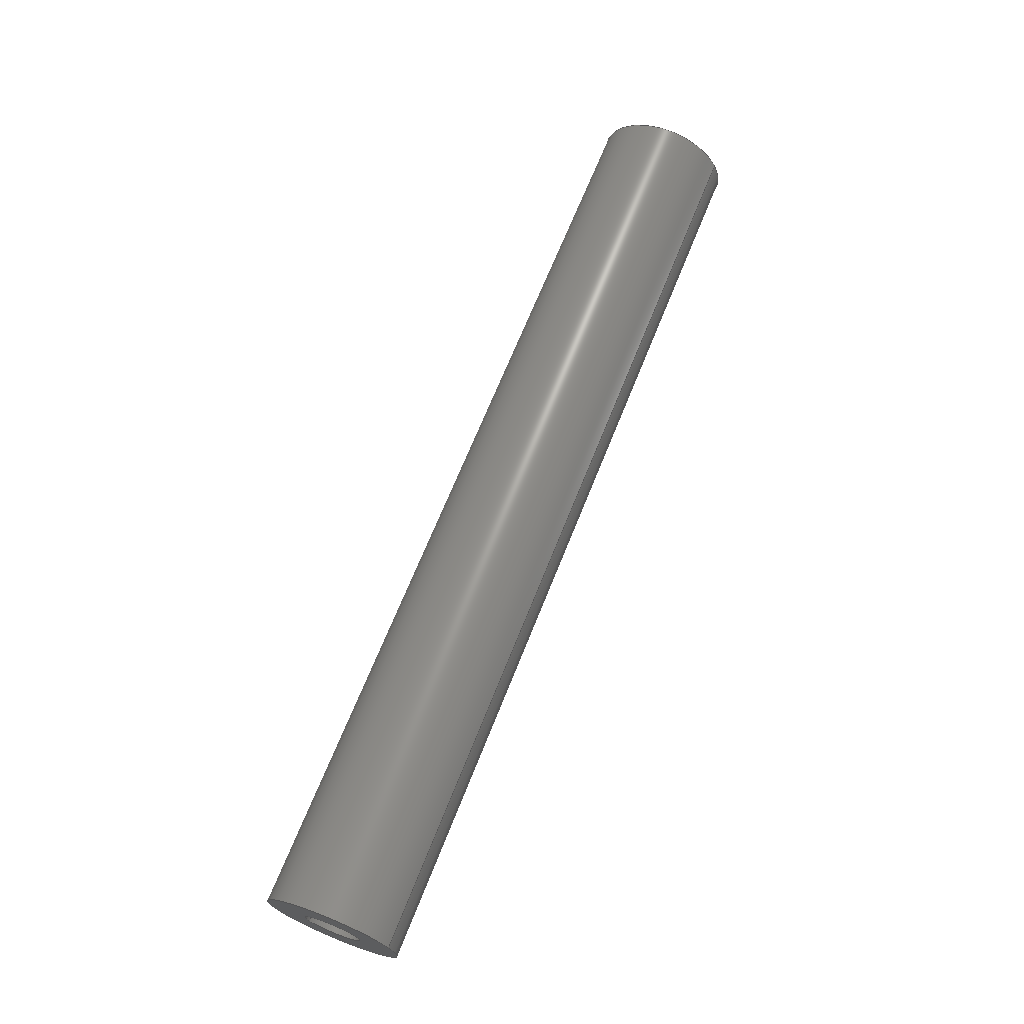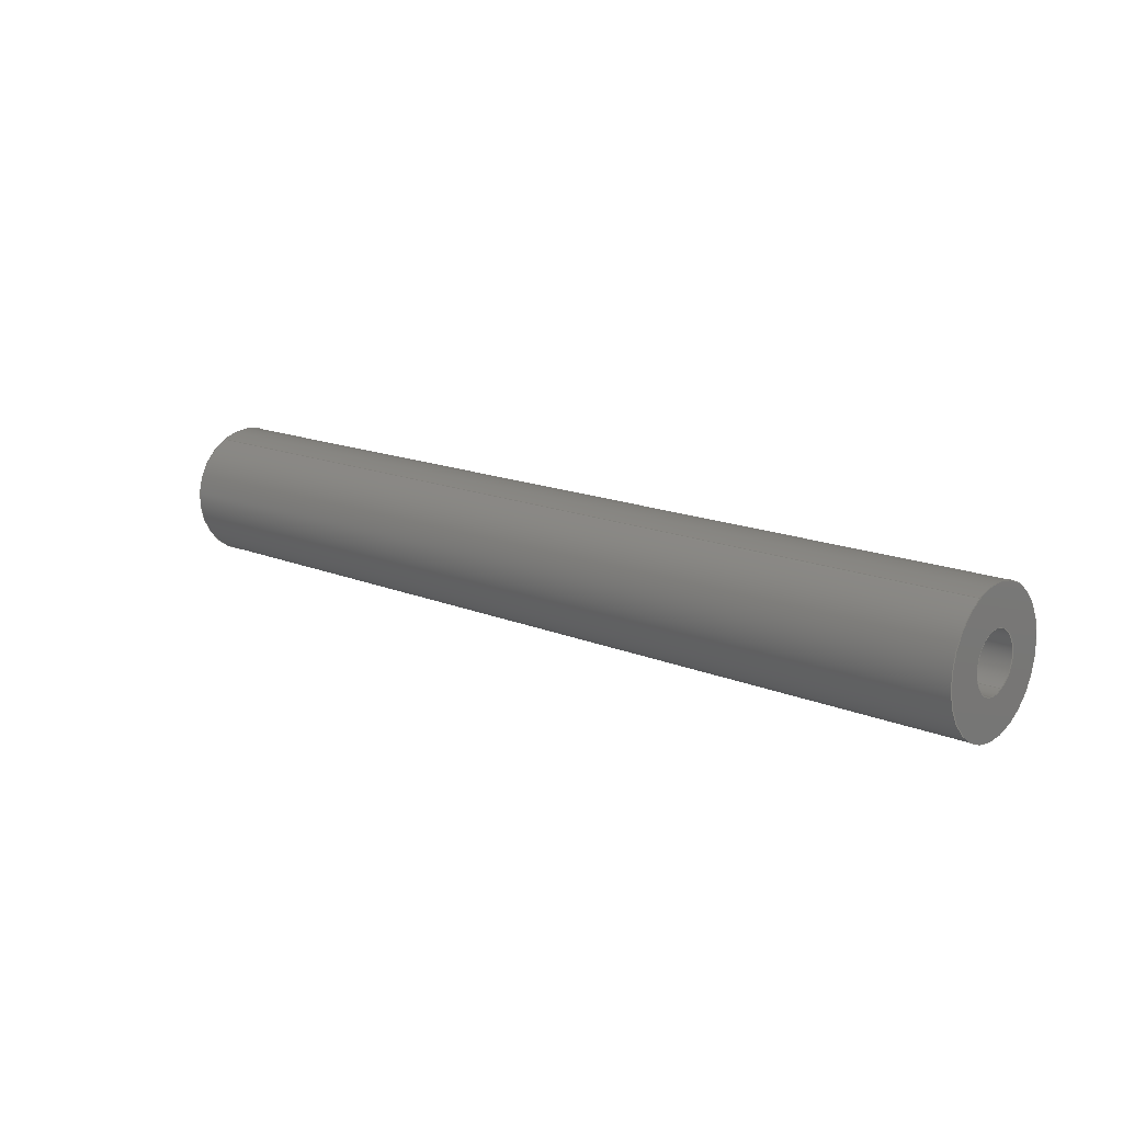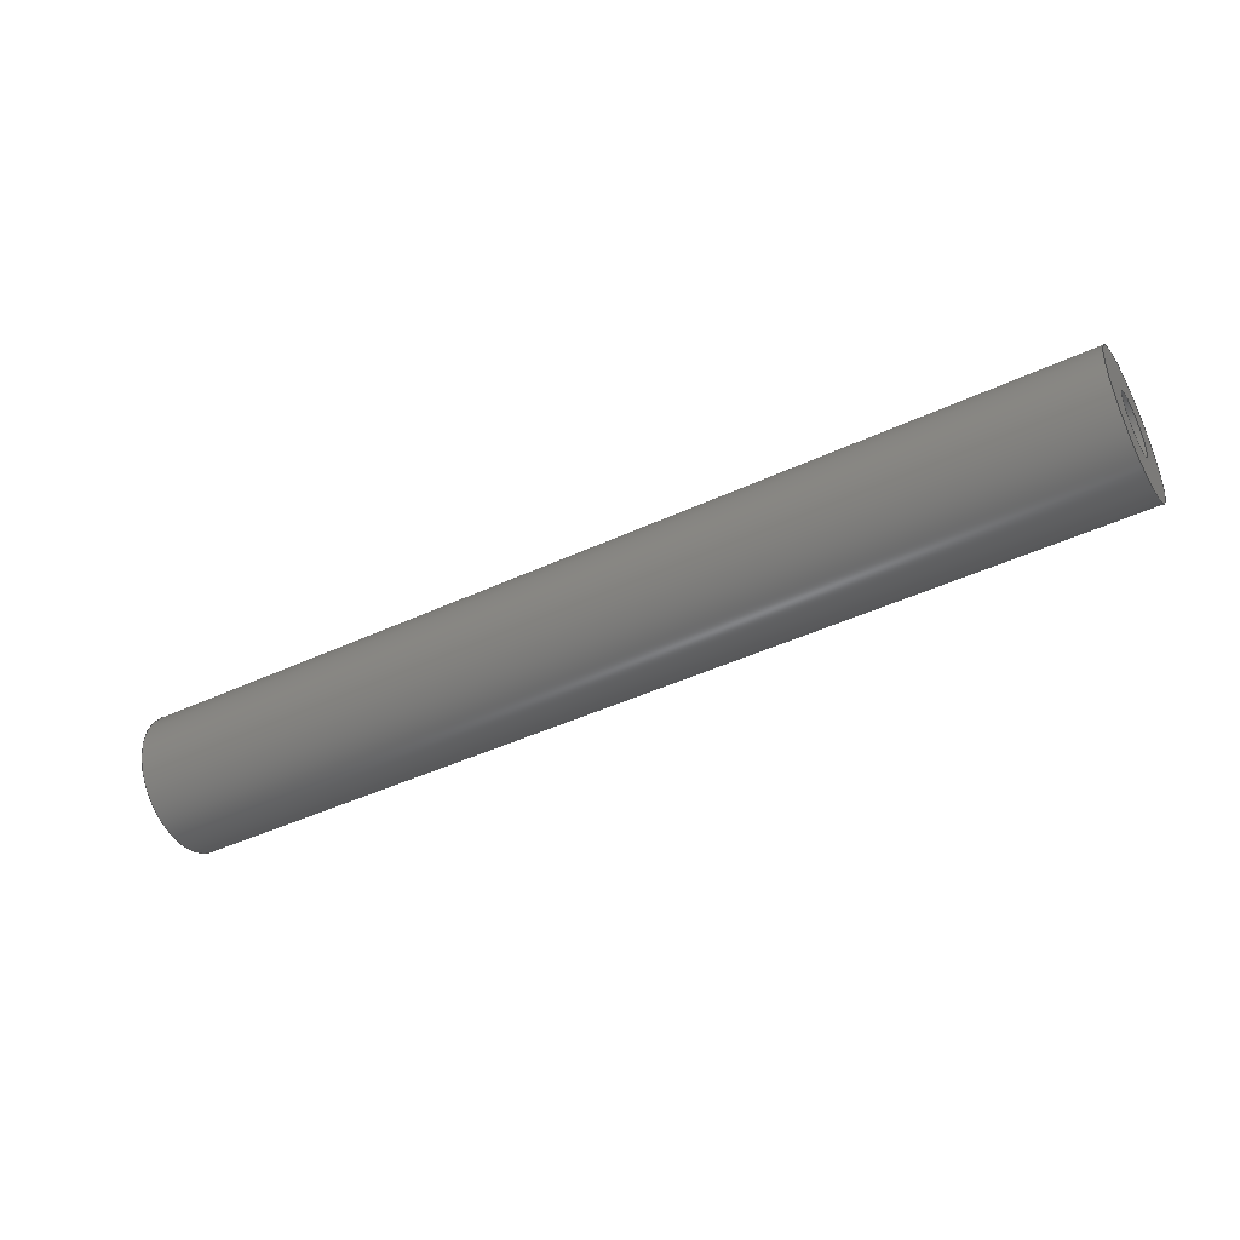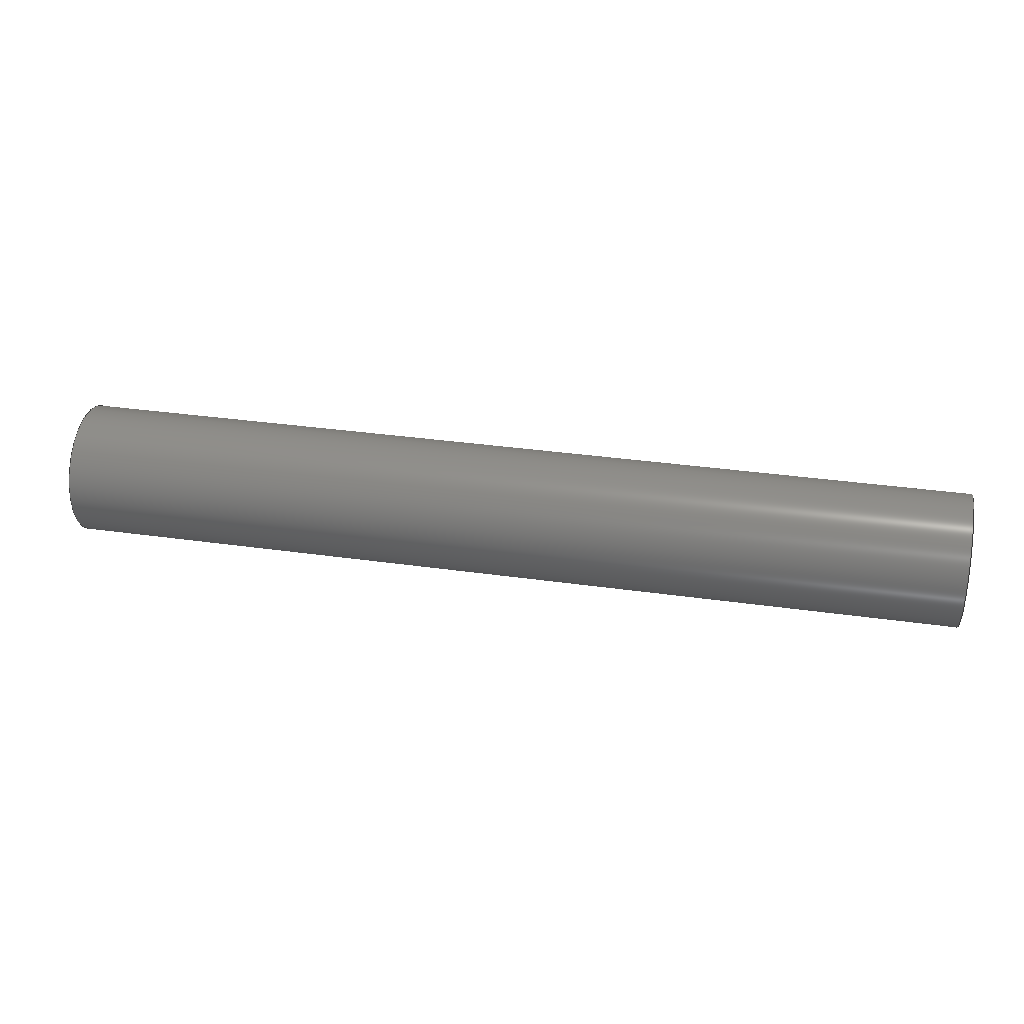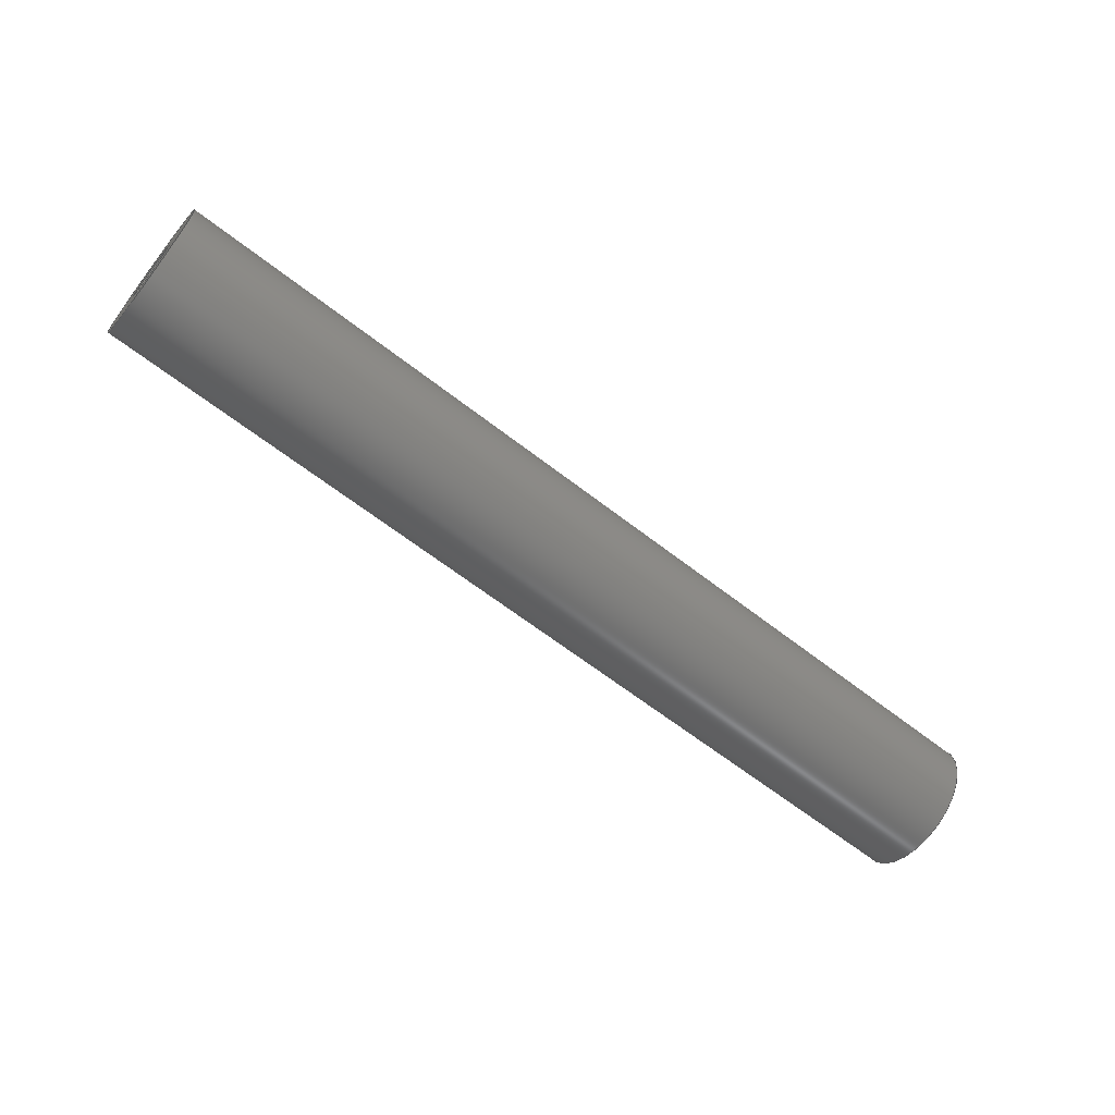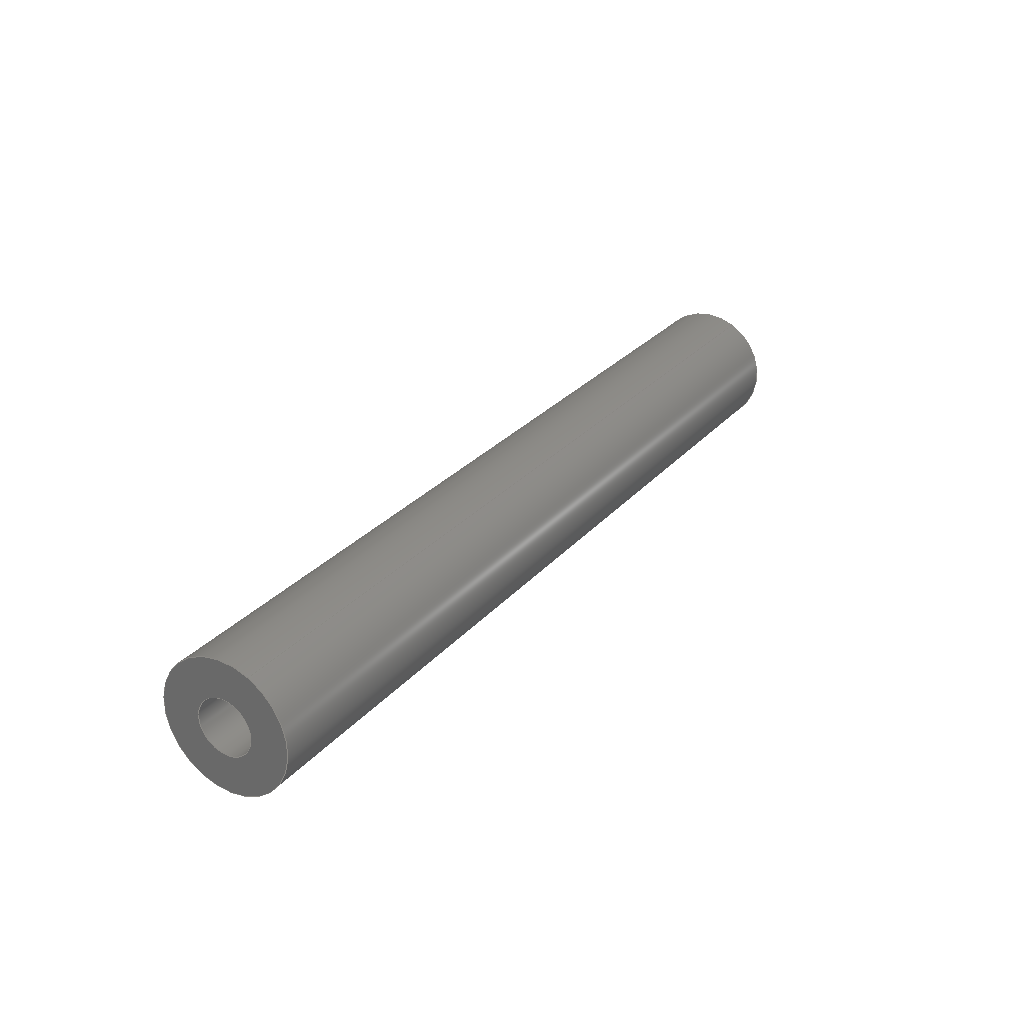
<metadata>
{"format":"step","ext":"step","renderer":"f3d","projection":"perspective","resolution":1024,"background":"white","views":[{"elev":67.4,"azim":-68.3,"up":"+Y"},{"elev":15.3,"azim":-138.5,"up":"+Z"},{"elev":-44.3,"azim":-151.4,"up":"+Y"},{"elev":33.3,"azim":-168.9,"up":"+Y"},{"elev":-63.2,"azim":141.7,"up":"+Y"},{"elev":27.6,"azim":121.7,"up":"+Z"}]}
</metadata>
<code>
ISO-10303-21;
DATA;
#1=PROPERTY_DEFINITION_REPRESENTATION(#5,#3);
#2=PROPERTY_DEFINITION_REPRESENTATION(#6,#4);
#3=REPRESENTATION('',(#7),#154);
#4=REPRESENTATION('',(#8),#154);
#5=PROPERTY_DEFINITION('pmi validation property','',#159);
#6=PROPERTY_DEFINITION('pmi validation property','',#159);
#7=VALUE_REPRESENTATION_ITEM('number of annotations',COUNT_MEASURE(0));
#8=VALUE_REPRESENTATION_ITEM('number of views',COUNT_MEASURE(0));
#9=SHAPE_REPRESENTATION_RELATIONSHIP('','',#90,#10);
#10=ADVANCED_BREP_SHAPE_REPRESENTATION('',(#88),#154);
#11=PLANE('',#95);
#12=PLANE('',#97);
#13=PLANE('',#101);
#14=PLANE('',#104);
#15=ORIENTED_EDGE('',*,*,#27,.F.);
#16=ORIENTED_EDGE('',*,*,#28,.T.);
#17=ORIENTED_EDGE('',*,*,#29,.F.);
#18=ORIENTED_EDGE('',*,*,#27,.T.);
#19=ORIENTED_EDGE('',*,*,#30,.T.);
#20=ORIENTED_EDGE('',*,*,#28,.F.);
#21=ORIENTED_EDGE('',*,*,#31,.T.);
#22=ORIENTED_EDGE('',*,*,#30,.F.);
#23=ORIENTED_EDGE('',*,*,#31,.F.);
#24=ORIENTED_EDGE('',*,*,#29,.T.);
#25=ORIENTED_EDGE('',*,*,#32,.F.);
#26=ORIENTED_EDGE('',*,*,#32,.T.);
#27=EDGE_CURVE('',#33,#33,#39,.F.);
#28=EDGE_CURVE('',#34,#34,#40,.T.);
#29=EDGE_CURVE('',#35,#35,#41,.F.);
#30=EDGE_CURVE('',#36,#36,#42,.T.);
#31=EDGE_CURVE('',#37,#37,#43,.T.);
#32=EDGE_CURVE('',#38,#38,#44,.T.);
#33=VERTEX_POINT('',#136);
#34=VERTEX_POINT('',#138);
#35=VERTEX_POINT('',#141);
#36=VERTEX_POINT('',#144);
#37=VERTEX_POINT('',#147);
#38=VERTEX_POINT('',#151);
#39=CIRCLE('',#93,0.003175);
#40=CIRCLE('',#94,0.003175);
#41=CIRCLE('',#96,0.001353);
#42=CIRCLE('',#98,0.001353);
#43=CIRCLE('',#100,0.001353);
#44=CIRCLE('',#103,0.001353);
#45=EDGE_LOOP('',(#15));
#46=EDGE_LOOP('',(#16));
#47=EDGE_LOOP('',(#17));
#48=EDGE_LOOP('',(#18));
#49=EDGE_LOOP('',(#19));
#50=EDGE_LOOP('',(#20));
#51=EDGE_LOOP('',(#21));
#52=EDGE_LOOP('',(#22));
#53=EDGE_LOOP('',(#23));
#54=EDGE_LOOP('',(#24));
#55=EDGE_LOOP('',(#25));
#56=EDGE_LOOP('',(#26));
#57=FACE_BOUND('',#45,.T.);
#58=FACE_BOUND('',#46,.T.);
#59=FACE_BOUND('',#47,.T.);
#60=FACE_BOUND('',#48,.T.);
#61=FACE_BOUND('',#49,.T.);
#62=FACE_BOUND('',#50,.T.);
#63=FACE_BOUND('',#51,.T.);
#64=FACE_BOUND('',#52,.T.);
#65=FACE_BOUND('',#53,.T.);
#66=FACE_BOUND('',#54,.T.);
#67=FACE_BOUND('',#55,.T.);
#68=FACE_BOUND('',#56,.T.);
#69=CYLINDRICAL_SURFACE('',#92,0.003175);
#70=CYLINDRICAL_SURFACE('',#99,0.001353);
#71=CYLINDRICAL_SURFACE('',#102,0.001353);
#72=ADVANCED_FACE('',(#57,#58),#69,.T.);
#73=ADVANCED_FACE('',(#59,#60),#11,.F.);
#74=ADVANCED_FACE('',(#61,#62),#12,.F.);
#75=ADVANCED_FACE('',(#63,#64),#70,.F.);
#76=ADVANCED_FACE('',(#65),#13,.T.);
#77=ADVANCED_FACE('',(#66,#67),#71,.F.);
#78=ADVANCED_FACE('',(#68),#14,.T.);
#79=CLOSED_SHELL('',(#72,#73,#74,#75,#76,#77,#78));
#80=STYLED_ITEM('',(#81),#88);
#81=PRESENTATION_STYLE_ASSIGNMENT((#82));
#82=SURFACE_STYLE_USAGE(.BOTH.,#83);
#83=SURFACE_SIDE_STYLE('',(#84));
#84=SURFACE_STYLE_FILL_AREA(#85);
#85=FILL_AREA_STYLE('',(#86));
#86=FILL_AREA_STYLE_COLOUR('',#87);
#87=COLOUR_RGB('',0.09804,0.09804,0.09804);
#88=MANIFOLD_SOLID_BREP('Hinge',#79);
#89=SHAPE_DEFINITION_REPRESENTATION(#159,#90);
#90=SHAPE_REPRESENTATION('Hinge',(#91),#154);
#91=AXIS2_PLACEMENT_3D('',#133,#105,#106);
#92=AXIS2_PLACEMENT_3D('',#134,#107,#108);
#93=AXIS2_PLACEMENT_3D('',#135,#109,#110);
#94=AXIS2_PLACEMENT_3D('',#137,#111,#112);
#95=AXIS2_PLACEMENT_3D('',#139,#113,#114);
#96=AXIS2_PLACEMENT_3D('',#140,#115,#116);
#97=AXIS2_PLACEMENT_3D('',#142,#117,#118);
#98=AXIS2_PLACEMENT_3D('',#143,#119,#120);
#99=AXIS2_PLACEMENT_3D('',#145,#121,#122);
#100=AXIS2_PLACEMENT_3D('',#146,#123,#124);
#101=AXIS2_PLACEMENT_3D('',#148,#125,#126);
#102=AXIS2_PLACEMENT_3D('',#149,#127,#128);
#103=AXIS2_PLACEMENT_3D('',#150,#129,#130);
#104=AXIS2_PLACEMENT_3D('',#152,#131,#132);
#105=DIRECTION('',(0,0,1));
#106=DIRECTION('',(1,0,0));
#107=DIRECTION('',(-1,-1.84e-17,-1.109e-17));
#108=DIRECTION('',(1.136e-17,-0.891,0.454));
#109=DIRECTION('',(-1,-1.84e-17,-1.109e-17));
#110=DIRECTION('',(-1.823e-17,0.454,0.891));
#111=DIRECTION('',(1,1.84e-17,1.109e-17));
#112=DIRECTION('',(1.823e-17,-0.454,-0.891));
#113=DIRECTION('',(-1,-1.84e-17,-1.109e-17));
#114=DIRECTION('',(1.136e-17,-0.891,0.454));
#115=DIRECTION('',(-1,-1.84e-17,-1.109e-17));
#116=DIRECTION('',(-1.823e-17,0.454,0.891));
#117=DIRECTION('',(1,1.84e-17,1.109e-17));
#118=DIRECTION('',(1.136e-17,-0.891,0.454));
#119=DIRECTION('',(1,1.84e-17,1.109e-17));
#120=DIRECTION('',(1.823e-17,-0.454,-0.891));
#121=DIRECTION('',(-1,-1.84e-17,-1.109e-17));
#122=DIRECTION('',(-1.13e-17,0.8894,-0.4571));
#123=DIRECTION('',(1,1.84e-17,1.109e-17));
#124=DIRECTION('',(1.209e-17,-0.9085,0.4179));
#125=DIRECTION('',(-1,-1.84e-17,-1.109e-17));
#126=DIRECTION('',(-1.827e-17,0.4571,0.8894));
#127=DIRECTION('',(1,1.84e-17,1.109e-17));
#128=DIRECTION('',(-1.13e-17,0.8894,-0.4571));
#129=DIRECTION('',(1,1.84e-17,1.109e-17));
#130=DIRECTION('',(1.209e-17,-0.9085,0.4179));
#131=DIRECTION('',(1,1.84e-17,1.109e-17));
#132=DIRECTION('',(-1.827e-17,0.4571,0.8894));
#133=CARTESIAN_POINT('',(0,0,0));
#134=CARTESIAN_POINT('',(0.01227,0.6804,0.0109));
#135=CARTESIAN_POINT('',(0.02179,0.6804,0.0109));
#136=CARTESIAN_POINT('',(0.02179,0.6819,0.01373));
#137=CARTESIAN_POINT('',(-0.02179,0.6804,0.0109));
#138=CARTESIAN_POINT('',(-0.02179,0.679,0.008073));
#139=CARTESIAN_POINT('',(0.02179,0.6444,0.01588));
#140=CARTESIAN_POINT('',(0.02179,0.6804,0.0109));
#141=CARTESIAN_POINT('',(0.02179,0.681,0.01211));
#142=CARTESIAN_POINT('',(-0.02179,0.6444,0.01588));
#143=CARTESIAN_POINT('',(-0.02179,0.6804,0.0109));
#144=CARTESIAN_POINT('',(-0.02179,0.6798,0.009697));
#145=CARTESIAN_POINT('',(-0.01147,0.6804,0.0109));
#146=CARTESIAN_POINT('',(-0.01782,0.6804,0.0109));
#147=CARTESIAN_POINT('',(-0.01782,0.6792,0.01147));
#148=CARTESIAN_POINT('',(-0.01782,0.6804,0.0109));
#149=CARTESIAN_POINT('',(0.01147,0.6804,0.0109));
#150=CARTESIAN_POINT('',(0.01782,0.6804,0.0109));
#151=CARTESIAN_POINT('',(0.01782,0.6792,0.01147));
#152=CARTESIAN_POINT('',(0.01782,0.6804,0.0109));
#153=MECHANICAL_DESIGN_GEOMETRIC_PRESENTATION_REPRESENTATION('',(#80),#154);
#154=(
GEOMETRIC_REPRESENTATION_CONTEXT(3)
GLOBAL_UNCERTAINTY_ASSIGNED_CONTEXT((#155))
GLOBAL_UNIT_ASSIGNED_CONTEXT((#158,#157,#156))
REPRESENTATION_CONTEXT('Hinge','TOP_LEVEL_ASSEMBLY_PART')
);
#155=UNCERTAINTY_MEASURE_WITH_UNIT(LENGTH_MEASURE(5e-06),#158,
'DISTANCE_ACCURACY_VALUE','Maximum Tolerance applied to model');
#156=(
NAMED_UNIT(*)
SI_UNIT($,.STERADIAN.)
SOLID_ANGLE_UNIT()
);
#157=(
NAMED_UNIT(*)
PLANE_ANGLE_UNIT()
SI_UNIT($,.RADIAN.)
);
#158=(
LENGTH_UNIT()
NAMED_UNIT(*)
SI_UNIT($,.METRE.)
);
#159=PRODUCT_DEFINITION_SHAPE('','',#160);
#160=PRODUCT_DEFINITION('','',#162,#161);
#161=PRODUCT_DEFINITION_CONTEXT('',#168,'design');
#162=PRODUCT_DEFINITION_FORMATION_WITH_SPECIFIED_SOURCE('','',#164,
 .NOT_KNOWN.);
#163=PRODUCT_RELATED_PRODUCT_CATEGORY('','',(#164));
#164=PRODUCT('Hinge','Hinge','Hinge',(#166));
#165=PRODUCT_CATEGORY('','');
#166=PRODUCT_CONTEXT('',#168,'mechanical');
#167=APPLICATION_PROTOCOL_DEFINITION('international standard',
'automotive_design',2010,#168);
#168=APPLICATION_CONTEXT(
'core data for automotive mechanical design processes');
ENDSEC;
END-ISO-10303-21;

</code>
